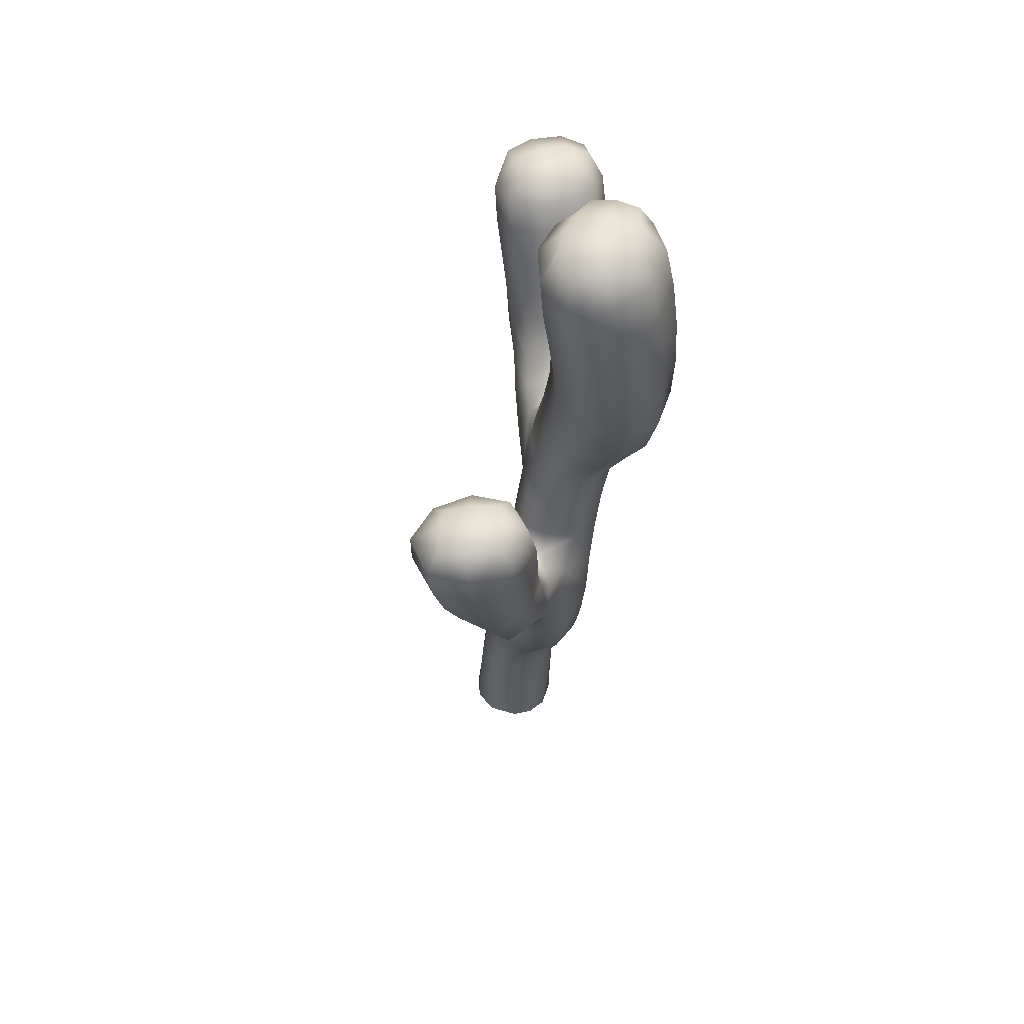
<metadata>
{"format":"obj","ext":"obj","renderer":"f3d","projection":"perspective","resolution":1024,"background":"white","views":[{"elev":48.8,"azim":65.3,"up":"+Z"}]}
</metadata>
<code>
g ENV_Spongebob_Coral_Branch_2
v 0.1236 0.08297 2.198
v 0.2579 0.04287 2.113
v 0.2809 0.1372 2.096
v 0.1486 0.1869 2.18
v 0.2184 0.2642 2.223
v 0.3482 0.2088 2.139
v -0.01236 0.122 2.3
v 0.4294 0.2085 2.25
v 0.01656 0.2358 2.29
v -0.1373 0.1572 2.43
v 0.2908 0.2736 2.31
v 0.3857 0.1757 2.354
v 0.3196 0.2228 2.398
v 0.3571 0.1105 2.398
v -0.08956 0.2748 2.43
v 0.09651 0.3197 2.327
v 0.1879 0.3316 2.403
v 0.2412 0.2702 2.476
v -0.1809 0.3168 2.576
v -0.2269 0.1911 2.584
v -0.2843 0.219 2.745
v -0.2576 0.3549 2.727
v -0.3396 0.2357 2.898
v -0.3184 0.3794 2.879
v -0.3837 0.2465 3.044
v -0.1624 0.4555 2.744
v -0.08616 0.4054 2.602
v 0.02865 0.4298 2.657
v -0.001378 0.357 2.465
v 0.1022 0.3835 2.522
v 0.188 0.327 2.589
v 0.2134 0.2147 2.633
v -0.3631 0.3957 3.026
v -0.3407 0.2618 3.179
v -0.2233 0.4831 2.891
v -0.03718 0.4705 2.796
v 0.1234 0.3645 2.721
v 0.2495 0.1768 2.522
v 0.2151 0.08335 2.529
v 0.311 0.1383 2.446
v 0.2819 0.04857 2.451
v 0.3403 0.02625 2.396
v 0.3335 -0.05192 2.344
v 0.2355 -0.01981 2.41
v 0.06016 0.3915 2.854
v 0.1809 -0.04493 2.336
v 0.3036 -0.08776 2.253
v 0.1389 -0.002764 2.255
v 0.2693 -0.04087 2.167
v 0.1236 0.08297 2.198
v 0.2579 0.04287 2.113
v -0.01236 0.122 2.3
v 0.0139 0.03154 2.358
v -0.1373 0.1572 2.43
v 0.07635 -0.002308 2.433
v -0.1004 0.05392 2.481
v 0.1498 0.01879 2.495
v -0.01154 0.02485 2.548
v -0.08036 0.03405 2.682
v -0.182 0.07908 2.628
v -0.2269 0.1911 2.584
v -0.2843 0.219 2.745
v 0.08085 0.04544 2.602
v -0.2349 0.1017 2.782
v -0.3396 0.2357 2.898
v 0.1653 0.1078 2.635
v 0.02951 0.04536 2.729
v 0.1245 0.118 2.762
v -0.01424 0.03929 2.865
v 0.1619 0.2426 2.762
v 0.08215 0.1255 2.894
v -0.05455 0.04084 2.999
v -0.1341 0.03706 2.824
v 0.1062 0.2627 2.891
v -0.1797 0.03755 2.965
v -0.2146 0.04533 3.101
v -0.2841 0.1101 2.93
v -0.3837 0.2465 3.044
v -0.3221 0.1153 3.07
v 0.04173 0.1349 3.021
v 0.0007001 0.153 3.13
v 0.0597 0.2791 3.016
v -0.08841 0.0578 3.124
v -0.3124 0.1494 3.179
v -0.1232 0.1479 3.202
v -0.2231 0.1333 3.2
v 0.007647 0.4122 2.983
v -0.03967 0.419 3.095
v -0.09465 0.4939 2.934
v -0.141 0.4975 3.059
v -0.265 0.4926 3.027
v -0.3284 0.395 3.161
v -0.1873 0.4552 3.156
v -0.2728 0.4756 3.13
v -0.2297 0.3711 3.189
v 0.01381 0.2912 3.122
v -0.1052 0.3923 3.172
v -0.06238 0.2883 3.189
v -0.05358 0.1897 3.192
v -0.1429 0.2643 3.207
v -0.2331 0.2601 3.205
v -0.1584 0.3498 3.194
v 0.6829 -0.3266 2.012
v 0.6834 -0.2854 1.919
v 0.7627 -0.2269 1.924
v 0.7907 -0.2624 2.014
v 0.7064 -0.3817 2.143
v 0.9068 -0.2625 1.963
v 0.8462 -0.1962 1.863
v 0.9088 -0.229 1.755
v 0.821 -0.2944 2.141
v 0.7419 -0.4371 2.283
v 0.9615 -0.3027 2.094
v 0.8541 -0.325 2.283
v 0.8859 -0.3578 2.424
v 0.7735 -0.4828 2.422
v 1.011 -0.3299 2.24
v 1.062 -0.3917 2.027
v 0.9986 -0.3202 1.878
v 0.9976 -0.4514 1.792
v 0.8851 -0.3363 1.669
v 0.7766 -0.4305 1.657
v 0.9193 -0.4088 2.55
v 0.8208 -0.5249 2.544
v 0.9069 -0.5718 2.594
v 0.8587 -0.5423 1.797
v 0.655 -0.4246 1.74
v 1.065 -0.5398 1.96
v 0.9252 -0.6363 1.954
v 1.105 -0.4458 2.187
v 1.053 -0.3579 2.39
v 1.076 -0.4029 2.541
v 1.176 -0.5218 2.511
v 1.148 -0.4866 2.347
v 1.099 -0.6025 2.139
v 0.9522 -0.4857 2.596
v 0.9954 -0.6166 2.6
v 1.037 -0.508 2.599
v 0.9782 -0.7209 2.12
v 1.138 -0.6533 2.309
v 1.023 -0.7819 2.294
v 1.112 -0.5603 2.59
v 1.169 -0.6908 2.485
v 1.089 -0.6615 2.586
v 1.038 -0.7506 2.57
v 1.058 -0.8167 2.472
v 0.9497 -0.7247 2.579
v 0.8879 -0.8135 2.496
v 0.8426 -0.7943 2.327
v 0.7476 -0.6548 2.386
v 0.8012 -0.7278 2.16
v 0.8805 -0.6667 2.578
v 0.8016 -0.6811 2.52
v 0.8208 -0.5249 2.544
v 0.7735 -0.4828 2.422
v 0.7419 -0.4371 2.283
v 0.7097 -0.5955 2.237
v 0.7591 -0.6325 2.006
v 0.6712 -0.5205 2.09
v 0.7064 -0.3817 2.143
v 0.7099 -0.5395 1.861
v 0.6417 -0.4398 1.953
v 0.6829 -0.3266 2.012
v 0.6335 -0.3536 1.85
v 0.6834 -0.2854 1.919
v 0.2809 0.1372 2.096
v 0.2579 0.04287 2.113
v 0.383 0.008504 2.043
v 0.3937 0.08373 2.035
v 0.3984 -0.03136 1.913
v 0.4564 0.1458 2.056
v 0.3482 0.2088 2.139
v 0.57 0.1697 2.138
v 0.4294 0.2085 2.25
v 0.5344 0.229 2.363
v 0.3857 0.1757 2.354
v 0.5035 0.1134 1.916
v 0.4276 0.05456 1.903
v 0.5285 0.08176 1.761
v 0.4511 0.02285 1.758
v 0.4199 -0.0672 1.768
v 0.4434 -0.09583 1.622
v 0.4732 -0.01134 1.615
v 0.4267 -0.1039 1.481
v 0.4565 -0.02072 1.476
v 0.3606 -0.09185 1.347
v 0.6095 0.1275 1.944
v 0.5417 0.04555 1.61
v 0.3922 -0.002129 1.344
v 0.52 0.04007 1.465
v 0.6345 0.06663 1.607
v 0.3078 0.02474 1.209
v 0.2764 -0.07346 1.21
v 0.1793 -0.04865 1.07
v 0.4594 0.06552 1.324
v 0.209 0.05741 1.071
v 0.07537 -0.02452 0.924
v 0.632 0.09581 1.773
v 0.7421 0.03451 1.609
v 0.609 0.06701 1.447
v 0.3789 0.09672 1.183
v 0.1026 0.09222 0.9257
v -0.01932 -0.008708 0.7561
v 0.7374 0.0473 1.792
v 0.5511 0.09014 1.291
v 0.2876 0.1285 1.038
v 0.00581 0.1165 0.7556
v -0.06908 -0.001172 0.5681
v 0.7155 0.07711 1.967
v 0.707 0.03383 1.424
v 0.7594 -0.0746 1.404
v 0.6412 0.04915 1.253
v 0.4733 0.1181 1.139
v 0.3856 0.1469 0.9879
v 0.5607 0.07355 1.09
v 0.6862 -0.05288 1.223
v 0.7819 -0.0887 1.828
v 0.8131 -0.1086 1.626
v 0.7561 -0.03815 1.995
v 0.2965 0.1725 0.8362
v 0.4719 0.1003 0.936
v 0.6021 -0.02884 1.056
v 0.1926 0.1613 0.8872
v 0.3809 0.1197 0.7882
v 0.2178 0.181 0.6777
v 0.1066 0.1837 0.7213
v 0.5052 -0.004072 0.9047
v -0.04541 0.1168 0.5654
v -0.1007 0.0003309 0.3791
v -0.07698 0.1145 0.3756
v -0.126 -0.001875 0.1902
v 0.04827 0.185 0.5432
v 0.158 0.1834 0.5143
v 0.2938 0.1182 0.6446
v 0.4038 0.01464 0.7667
v 0.4756 -0.1176 0.9047
v 0.3772 -0.0901 0.7688
v 0.571 -0.1472 1.053
v 0.6557 -0.1725 1.217
v 0.1229 0.1869 0.3437
v 0.24 0.1235 0.4918
v 0.3162 0.02258 0.6314
v 0.2959 -0.07433 0.6332
v 0.01259 0.1844 0.3614
v 0.105 0.189 0.1689
v 0.2114 0.1283 0.33
v 0.2724 0.02722 0.4815
v -0.09989 0.1148 0.1869
v -0.1166 0.1234 -0.005227
v -0.1512 -0.006129 -0.005309
v -0.02646 0.1894 -0.005317
v -0.009928 0.1855 0.1782
v 0.1055 0.184 -0.005413
v 0.1893 0.1101 -0.005145
v 0.1958 0.1267 0.1651
v 0.2487 0.02978 0.3235
v 0.2304 0.02998 0.1636
v 0.2146 0.02663 -0.005033
v 0.1979 -0.05421 -0.005164
v 0.2114 -0.07131 0.1622
v 0.1345 -0.1493 0.1668
v 0.1133 -0.1448 -0.005275
v 0.007792 -0.1657 -0.005012
v 0.2317 -0.0746 0.3238
v 0.2572 -0.07425 0.4822
v 0.1586 -0.1533 0.3334
v 0.02472 -0.1661 0.1799
v -0.08296 -0.1295 -0.004978
v 0.1907 -0.1536 0.4957
v 0.0848 -0.1691 0.5223
v 0.04932 -0.1666 0.3523
v 0.2355 -0.1513 0.6504
v -0.07383 -0.1102 0.1894
v -0.1512 -0.006129 -0.005309
v -0.126 -0.001875 0.1902
v -0.1007 0.0003309 0.3791
v -0.04868 -0.1058 0.3702
v -0.06908 -0.001172 0.5681
v -0.0128 -0.108 0.5501
v -0.01932 -0.008708 0.7561
v 0.04183 -0.1155 0.7251
v 0.07537 -0.02452 0.924
v 0.1375 -0.1723 0.6852
v 0.1239 -0.1262 0.8856
v 0.3085 -0.169 0.7923
v 0.2118 -0.1484 1.037
v 0.1793 -0.04865 1.07
v 0.2764 -0.07346 1.21
v 0.2104 -0.1838 0.8372
v 0.3947 -0.1994 0.9346
v 0.2957 -0.17 1.185
v 0.3606 -0.09185 1.347
v 0.2911 -0.2096 0.9865
v 0.481 -0.2299 1.085
v 0.3753 -0.1881 1.33
v 0.4267 -0.1039 1.481
v 0.3701 -0.235 1.139
v 0.5628 -0.2549 1.243
v 0.4409 -0.2 1.476
v 0.4434 -0.09583 1.622
v 0.4481 -0.2594 1.291
v 0.6351 -0.279 1.405
v 0.5177 -0.2796 1.449
v 0.4709 -0.1977 1.631
v 0.4559 -0.1728 1.792
v 0.4199 -0.0672 1.768
v 0.3984 -0.03136 1.913
v 0.7273 -0.197 1.389
v 0.6929 -0.3062 1.561
v 0.5813 -0.2925 1.637
v 0.7747 -0.2302 1.562
v 0.43 -0.1288 1.945
v 0.383 0.008504 2.043
v 0.7766 -0.4305 1.657
v 0.8851 -0.3363 1.669
v 0.9088 -0.229 1.755
v 0.655 -0.4246 1.74
v 0.8462 -0.1962 1.863
v 0.5681 -0.2559 1.828
v 0.6335 -0.3536 1.85
v 0.7295 -0.1746 1.915
v 0.7627 -0.2269 1.924
v 0.5155 -0.2044 1.992
v 0.4598 -0.1391 2.169
v 0.6601 -0.2357 1.916
v 0.6834 -0.2854 1.919
v 0.6336 -0.221 2.028
v 0.6072 -0.1888 2.178
v 0.7223 -0.1476 2.024
v 0.7112 -0.1215 2.168
v 0.7077 -0.08582 2.316
v 0.7427 -0.007631 2.15
v 0.6048 -0.1495 2.338
v 0.7027 0.1085 2.136
v 0.6369 0.2039 2.309
v 0.7183 0.1263 2.293
v 0.7452 0.01914 2.299
v 0.7991 0.1581 2.427
v 0.7152 0.2441 2.452
v 0.8149 0.03425 2.434
v 0.7524 -0.0709 2.463
v 0.9074 0.03902 2.587
v 0.6419 -0.1257 2.497
v 0.9014 0.1864 2.582
v 0.5204 -0.109 2.532
v 0.4573 -0.1048 2.355
v 0.6965 -0.1234 2.66
v 0.8201 -0.07297 2.621
v 0.8872 -0.09451 2.792
v 0.983 0.03081 2.77
v 0.5792 -0.1057 2.695
v 0.5201 -0.01152 2.717
v 0.6256 -0.1045 2.862
v 0.7474 -0.1388 2.829
v 0.3946 -0.0003056 2.434
v 0.3335 -0.05192 2.344
v 0.3403 0.02625 2.396
v 0.3571 0.1105 2.398
v 0.3036 -0.08776 2.253
v 0.4056 0.1032 2.461
v 0.4546 -0.01454 2.568
v 0.4639 0.1027 2.573
v 0.53 0.1036 2.713
v 0.5754 0.1057 2.873
v 0.3937 -0.07163 2.084
v 0.2693 -0.04087 2.167
v 0.2579 0.04287 2.113
v 0.5719 -0.008774 2.876
v 0.5797 0.1064 3.046
v 0.6563 -0.1156 3.031
v 0.5924 -0.01436 3.045
v 0.7845 -0.1648 3.004
v 0.5865 -0.03244 3.218
v 0.5647 0.09633 3.222
v 0.5766 -0.05546 3.387
v 0.5505 0.07894 3.391
v 0.5495 0.06411 3.542
v 0.6675 -0.1407 3.204
v 0.9387 -0.1278 2.974
v 0.8035 -0.1974 3.182
v 0.6668 -0.1693 3.375
v 1.032 0.009949 2.967
v 1.01 0.1756 2.982
v 1.058 -0.01866 3.165
v 0.9667 -0.162 3.163
v 0.8114 -0.2281 3.358
v 0.6702 -0.186 3.543
v 0.9742 0.1908 2.777
v 0.8006 0.2836 2.613
v 0.5781 -0.06912 3.549
v 0.655 -0.02565 3.648
v 0.6015 0.05677 3.633
v 0.7406 0.05241 3.666
v 0.7356 -0.1196 3.645
v 0.8131 -0.2431 3.526
v 0.8637 0.2997 2.804
v 0.6493 0.1317 3.645
v 0.5495 0.06411 3.542
v 0.5925 0.1866 3.544
v 0.5505 0.07894 3.391
v 0.9726 -0.1897 3.348
v 0.7178 0.1941 3.638
v 0.5901 0.2041 3.391
v 0.5647 0.09633 3.222
v 1.061 -0.04463 3.352
v 0.6035 0.2184 3.218
v 0.5797 0.1064 3.046
v 1.024 0.1528 3.182
v 0.7083 0.2571 3.541
v 0.713 0.285 3.391
v 0.8211 0.1452 3.651
v 0.8747 0.227 3.549
v 0.7216 0.3023 3.213
v 0.7277 0.3064 3.023
v 0.9291 0.0424 3.647
v 0.889 0.2577 3.386
v 0.6204 0.224 3.036
v 0.6214 0.2149 2.858
v 0.5754 0.1057 2.873
v 0.583 0.2063 2.692
v 0.53 0.1036 2.713
v 0.4639 0.1027 2.573
v 0.83 -0.04083 3.661
v 1.004 0.1019 3.532
v 0.7204 0.2991 2.833
v 0.5188 0.1998 2.545
v 0.4056 0.1032 2.461
v 0.8187 -0.1865 3.624
v 0.9642 -0.2014 3.515
v 0.9098 -0.1419 3.63
v 0.9826 -0.06339 3.625
v 1.042 -0.06135 3.512
v 1.023 0.1285 3.369
v 0.8944 0.28 3.202
v 0.8893 0.2954 3.005
v 0.6752 0.2806 2.656
v 0.6072 0.2566 2.498
v 0.4541 0.189 2.427
v 0.3571 0.1105 2.398
g ENV_Spongebob_Coral_Branch_2_0
f 3 2 1
f 4 3 1
f 3 4 5
f 6 3 5
f 4 1 7
f 8 6 5
f 9 4 7
f 4 9 5
f 9 7 10
f 11 8 5
f 12 8 11
f 13 12 11
f 12 13 14
f 15 9 10
f 9 16 5
f 9 15 16
f 17 11 5
f 16 17 5
f 18 13 11
f 17 18 11
f 19 15 10
f 20 19 10
f 19 20 21
f 22 19 21
f 22 21 23
f 24 22 23
f 24 23 25
f 22 26 19
f 26 22 24
f 19 27 15
f 26 27 19
f 27 26 28
f 27 29 15
f 29 27 28
f 15 29 16
f 29 30 16
f 30 17 16
f 30 29 28
f 17 30 31
f 31 30 28
f 18 17 31
f 18 31 32
f 33 24 25
f 33 25 34
f 35 26 24
f 35 24 33
f 26 36 28
f 26 35 36
f 37 31 28
f 31 37 32
f 38 18 32
f 38 32 39
f 18 38 13
f 38 40 13
f 40 38 39
f 13 40 14
f 40 41 14
f 41 40 39
f 41 42 14
f 42 41 43
f 41 44 43
f 41 39 44
f 45 37 28
f 36 45 28
f 44 46 43
f 46 47 43
f 46 48 47
f 48 49 47
f 49 48 50
f 51 49 50
f 50 48 52
f 48 53 52
f 48 46 53
f 52 53 54
f 55 46 44
f 46 55 53
f 53 56 54
f 53 55 56
f 57 55 44
f 39 57 44
f 58 55 57
f 55 58 56
f 58 59 56
f 56 60 54
f 59 60 56
f 60 61 54
f 61 60 62
f 63 58 57
f 63 57 39
f 58 63 59
f 60 64 62
f 64 60 59
f 62 64 65
f 66 63 39
f 32 66 39
f 63 66 67
f 63 67 59
f 66 32 68
f 66 68 67
f 59 67 69
f 67 68 69
f 32 70 68
f 37 70 32
f 68 70 71
f 68 71 69
f 69 71 72
f 73 59 69
f 73 64 59
f 73 69 72
f 70 37 74
f 70 74 71
f 37 45 74
f 64 73 75
f 75 73 72
f 76 75 72
f 77 64 75
f 77 75 76
f 64 77 65
f 65 77 78
f 77 79 78
f 79 77 76
f 78 79 34
f 71 74 80
f 71 80 72
f 72 80 81
f 74 82 80
f 80 82 81
f 74 45 82
f 83 76 72
f 83 72 81
f 79 84 34
f 84 79 76
f 83 85 76
f 85 83 81
f 86 84 76
f 84 86 34
f 85 86 76
f 45 87 82
f 82 87 88
f 87 45 36
f 89 87 36
f 87 89 88
f 35 89 36
f 89 35 90
f 89 90 88
f 35 91 90
f 91 35 33
f 92 33 34
f 91 33 92
f 90 91 93
f 90 93 88
f 94 91 92
f 91 94 93
f 94 92 93
f 95 92 34
f 92 95 93
f 96 82 88
f 82 96 81
f 93 97 88
f 93 95 97
f 98 96 88
f 96 98 81
f 97 98 88
f 98 99 81
f 99 85 81
f 85 99 98
f 100 85 98
f 100 98 97
f 86 85 100
f 86 101 34
f 101 95 34
f 101 86 100
f 95 101 100
f 102 100 97
f 95 102 97
f 102 95 100
f 105 104 103
f 106 105 103
f 106 103 107
f 105 106 108
f 109 105 108
f 109 108 110
f 111 106 107
f 111 107 112
f 106 111 113
f 108 106 113
f 114 111 112
f 111 114 113
f 115 114 112
f 116 115 112
f 114 117 113
f 114 115 117
f 108 113 118
f 113 117 118
f 108 119 110
f 119 108 118
f 110 119 120
f 119 118 120
f 121 110 120
f 122 121 120
f 123 115 116
f 124 123 116
f 124 125 123
f 126 122 120
f 127 122 126
f 118 128 120
f 129 126 120
f 128 129 120
f 118 130 128
f 117 130 118
f 115 131 117
f 115 123 132
f 131 115 132
f 131 132 133
f 117 131 134
f 130 117 134
f 134 131 133
f 130 135 128
f 135 130 134
f 123 136 132
f 125 136 123
f 136 125 137
f 136 138 132
f 132 138 133
f 138 136 137
f 139 129 128
f 135 139 128
f 140 135 134
f 140 134 133
f 140 141 135
f 141 139 135
f 142 138 137
f 138 142 133
f 143 140 133
f 141 140 143
f 142 144 133
f 144 142 137
f 144 143 133
f 144 145 143
f 145 144 137
f 145 146 143
f 146 141 143
f 147 145 137
f 146 145 147
f 141 146 148
f 148 146 147
f 139 141 149
f 149 141 148
f 149 148 150
f 151 139 149
f 151 149 150
f 129 139 151
f 152 147 137
f 125 152 137
f 148 147 153
f 147 152 153
f 152 125 153
f 148 153 150
f 125 154 153
f 153 154 150
f 154 155 150
f 155 156 150
f 157 151 150
f 156 157 150
f 158 129 151
f 158 151 157
f 129 158 126
f 159 157 156
f 159 158 157
f 160 159 156
f 158 161 126
f 161 158 159
f 161 127 126
f 162 159 160
f 162 161 159
f 127 161 162
f 163 162 160
f 164 127 162
f 164 162 163
f 165 164 163
f 168 167 166
f 169 168 166
f 170 168 169
f 171 169 166
f 172 171 166
f 173 171 172
f 174 173 172
f 173 174 175
f 174 176 175
f 171 177 169
f 171 173 177
f 178 170 169
f 177 178 169
f 178 177 179
f 170 178 180
f 180 178 179
f 181 170 180
f 181 180 182
f 180 183 182
f 183 180 179
f 182 183 184
f 183 185 184
f 184 185 186
f 173 187 177
f 177 187 179
f 188 183 179
f 183 188 185
f 185 189 186
f 188 190 185
f 185 190 189
f 191 188 179
f 188 191 190
f 189 192 186
f 192 193 186
f 193 192 194
f 190 195 189
f 189 195 192
f 192 196 194
f 194 196 197
f 187 198 179
f 198 191 179
f 191 198 199
f 191 200 190
f 190 200 195
f 200 191 199
f 195 201 192
f 192 201 196
f 196 202 197
f 197 202 203
f 198 187 204
f 198 204 199
f 200 205 195
f 195 205 201
f 196 206 202
f 201 206 196
f 202 207 203
f 203 207 208
f 187 209 204
f 187 173 209
f 210 200 199
f 205 200 210
f 211 210 199
f 212 205 210
f 212 210 211
f 205 213 201
f 213 205 212
f 201 213 214
f 206 201 214
f 215 213 212
f 214 213 215
f 216 212 211
f 215 212 216
f 204 217 199
f 218 211 199
f 217 218 199
f 219 217 204
f 209 219 204
f 206 214 220
f 221 214 215
f 214 221 220
f 222 215 216
f 221 215 222
f 223 206 220
f 206 223 202
f 202 223 207
f 221 224 220
f 223 220 225
f 220 224 225
f 223 226 207
f 226 223 225
f 227 221 222
f 224 221 227
f 207 226 228
f 207 228 208
f 208 228 229
f 228 230 229
f 229 230 231
f 226 232 228
f 228 232 230
f 226 225 233
f 232 226 233
f 224 234 225
f 225 234 233
f 235 224 227
f 234 224 235
f 236 227 222
f 237 235 227
f 236 237 227
f 238 236 222
f 238 222 216
f 239 238 216
f 239 216 211
f 232 233 240
f 234 241 233
f 233 241 240
f 242 234 235
f 241 234 242
f 237 243 235
f 243 242 235
f 244 232 240
f 244 240 245
f 232 244 230
f 241 246 240
f 240 246 245
f 247 241 242
f 246 241 247
f 230 244 248
f 230 248 231
f 248 249 231
f 249 250 231
f 251 249 248
f 244 252 248
f 252 251 248
f 252 244 245
f 251 252 245
f 253 251 245
f 254 253 245
f 246 255 245
f 255 254 245
f 255 246 256
f 256 246 247
f 254 255 257
f 257 255 256
f 258 254 257
f 259 258 257
f 260 257 256
f 260 259 257
f 259 260 261
f 262 259 261
f 263 262 261
f 264 260 256
f 264 256 247
f 261 260 264
f 265 264 247
f 265 247 242
f 243 265 242
f 266 264 265
f 266 261 264
f 267 263 261
f 268 263 267
f 269 265 243
f 269 266 265
f 266 269 270
f 266 271 261
f 271 267 261
f 271 266 270
f 272 269 243
f 269 272 270
f 272 243 237
f 273 268 267
f 274 268 273
f 275 274 273
f 276 275 273
f 271 277 267
f 277 273 267
f 277 276 273
f 277 271 270
f 278 276 277
f 279 278 277
f 279 277 270
f 280 278 279
f 281 280 279
f 281 279 270
f 282 280 281
f 272 283 270
f 283 281 270
f 284 282 281
f 284 281 283
f 272 285 283
f 285 272 237
f 282 284 286
f 287 282 286
f 288 287 286
f 289 284 283
f 285 289 283
f 286 284 289
f 290 285 237
f 285 290 289
f 236 290 237
f 291 288 286
f 292 288 291
f 293 286 289
f 290 293 289
f 291 286 293
f 294 290 236
f 290 294 293
f 238 294 236
f 295 292 291
f 296 292 295
f 297 291 293
f 294 297 293
f 295 291 297
f 298 294 238
f 294 298 297
f 239 298 238
f 299 296 295
f 300 296 299
f 301 295 297
f 298 301 297
f 299 295 301
f 302 298 239
f 298 302 301
f 303 299 301
f 302 303 301
f 304 300 299
f 304 299 303
f 300 304 305
f 306 300 305
f 307 306 305
f 308 302 239
f 308 239 211
f 302 309 303
f 309 302 308
f 310 304 303
f 304 310 305
f 309 310 303
f 311 308 211
f 311 309 308
f 218 311 211
f 312 307 305
f 313 307 312
f 310 309 314
f 309 311 314
f 311 315 314
f 315 311 316
f 311 218 316
f 218 217 316
f 317 310 314
f 217 318 316
f 319 310 317
f 310 319 305
f 320 319 317
f 217 321 318
f 321 322 318
f 217 219 321
f 319 323 305
f 323 312 305
f 323 324 312
f 325 319 320
f 321 325 322
f 326 325 320
f 325 326 322
f 319 325 327
f 323 319 327
f 325 321 327
f 323 327 328
f 324 323 328
f 321 329 327
f 219 329 321
f 327 329 328
f 329 219 330
f 329 330 328
f 328 330 331
f 219 332 330
f 330 332 331
f 219 209 332
f 324 328 333
f 333 328 331
f 209 334 332
f 173 334 209
f 334 173 335
f 335 173 175
f 334 336 332
f 336 334 335
f 336 337 332
f 332 337 331
f 338 336 335
f 337 336 338
f 339 335 175
f 339 338 335
f 337 340 331
f 340 337 338
f 340 341 331
f 342 340 338
f 340 342 341
f 343 333 331
f 341 343 331
f 344 338 339
f 344 342 338
f 343 345 333
f 345 346 333
f 346 324 333
f 347 343 341
f 342 348 341
f 348 347 341
f 348 342 349
f 347 348 349
f 350 342 344
f 342 350 349
f 351 345 343
f 347 351 343
f 345 351 352
f 353 351 347
f 351 353 352
f 354 347 349
f 354 353 347
f 346 345 355
f 324 346 356
f 346 355 356
f 355 357 356
f 357 355 358
f 359 324 356
f 355 360 358
f 345 361 355
f 355 361 360
f 361 345 352
f 361 362 360
f 361 352 362
f 352 363 362
f 364 363 352
f 365 324 359
f 366 365 359
f 324 365 312
f 365 366 367
f 365 313 312
f 313 365 367
f 368 364 352
f 353 368 352
f 364 368 369
f 353 370 368
f 370 353 354
f 368 371 369
f 370 371 368
f 372 370 354
f 372 354 349
f 371 373 369
f 373 374 369
f 373 375 374
f 375 376 374
f 377 376 375
f 371 370 378
f 373 371 378
f 378 370 372
f 373 378 375
f 379 372 349
f 380 378 372
f 380 372 379
f 378 381 375
f 381 378 380
f 382 379 349
f 350 382 349
f 382 350 383
f 382 384 379
f 384 382 383
f 385 380 379
f 384 385 379
f 386 381 380
f 386 380 385
f 381 387 375
f 387 381 386
f 350 388 383
f 388 350 344
f 388 344 389
f 389 344 339
f 387 390 375
f 390 377 375
f 377 390 391
f 390 387 391
f 392 377 391
f 392 391 393
f 387 394 391
f 391 394 393
f 395 387 386
f 394 387 395
f 383 388 396
f 396 388 389
f 397 392 393
f 392 397 398
f 397 399 398
f 398 399 400
f 395 386 401
f 401 386 385
f 402 397 393
f 397 402 399
f 399 403 400
f 400 403 404
f 405 401 385
f 384 405 385
f 403 406 404
f 404 406 407
f 405 384 408
f 408 384 383
f 402 409 399
f 410 403 399
f 409 410 399
f 402 411 409
f 411 402 393
f 411 412 409
f 409 412 410
f 410 413 403
f 413 406 403
f 413 414 406
f 415 411 393
f 411 415 412
f 410 416 413
f 412 416 410
f 414 417 406
f 406 417 407
f 407 417 418
f 417 414 418
f 419 407 418
f 419 418 420
f 421 419 420
f 421 420 422
f 423 415 393
f 394 423 393
f 412 424 416
f 415 424 412
f 414 425 418
f 418 425 420
f 420 426 422
f 422 426 427
f 394 428 423
f 428 394 395
f 428 395 429
f 429 395 401
f 428 430 423
f 430 428 429
f 430 431 423
f 431 415 423
f 431 430 429
f 432 429 401
f 432 431 429
f 415 431 432
f 405 432 401
f 424 415 432
f 424 432 405
f 433 424 405
f 433 405 408
f 424 433 416
f 416 433 408
f 434 416 408
f 416 434 413
f 434 408 383
f 413 434 414
f 435 434 383
f 434 435 414
f 435 383 396
f 414 435 396
f 425 414 396
f 425 396 389
f 436 425 389
f 436 389 339
f 425 436 420
f 437 436 339
f 436 437 420
f 437 339 175
f 437 426 420
f 426 437 175
f 438 426 175
f 176 438 175
f 426 438 427
f 438 176 439
f 427 438 439

</code>
